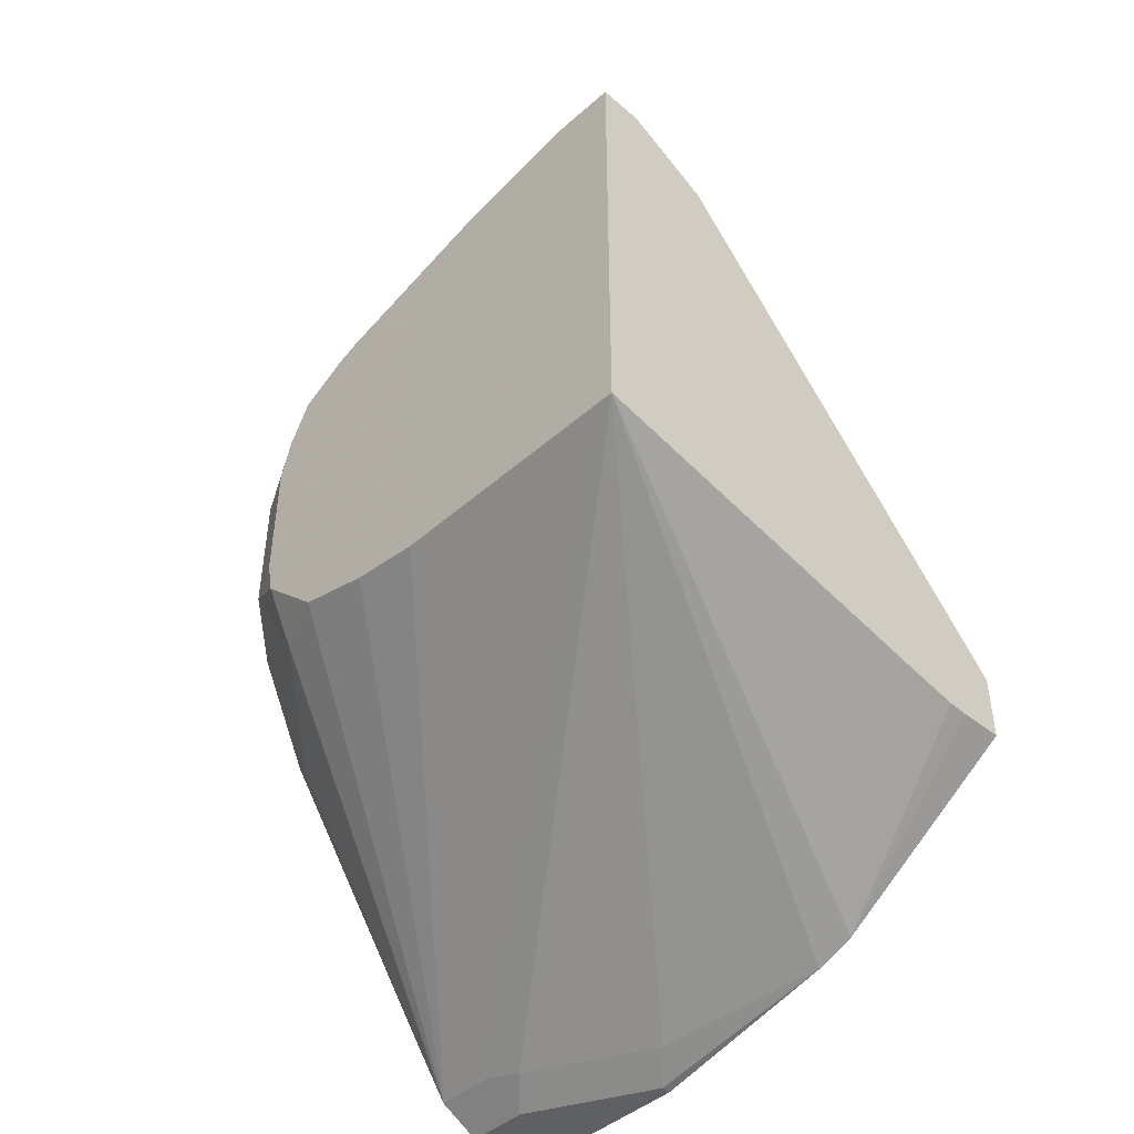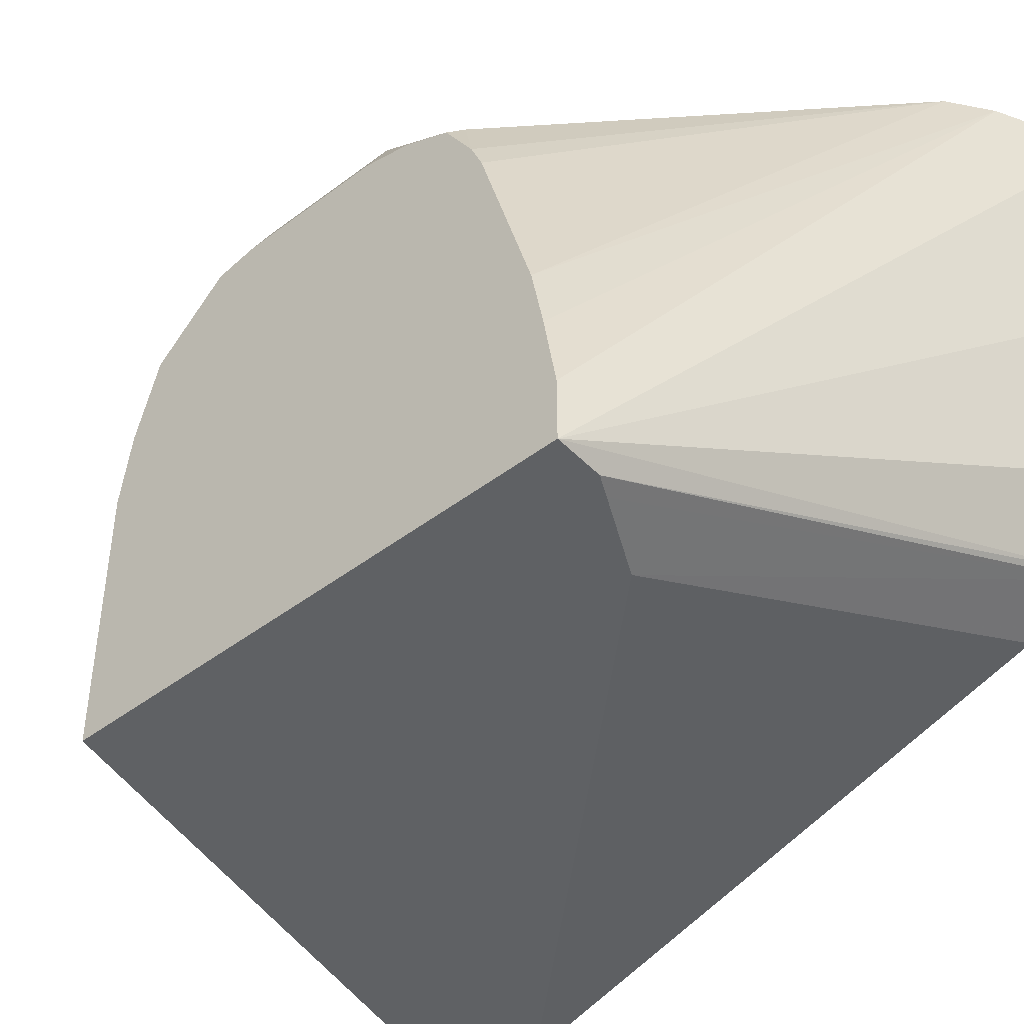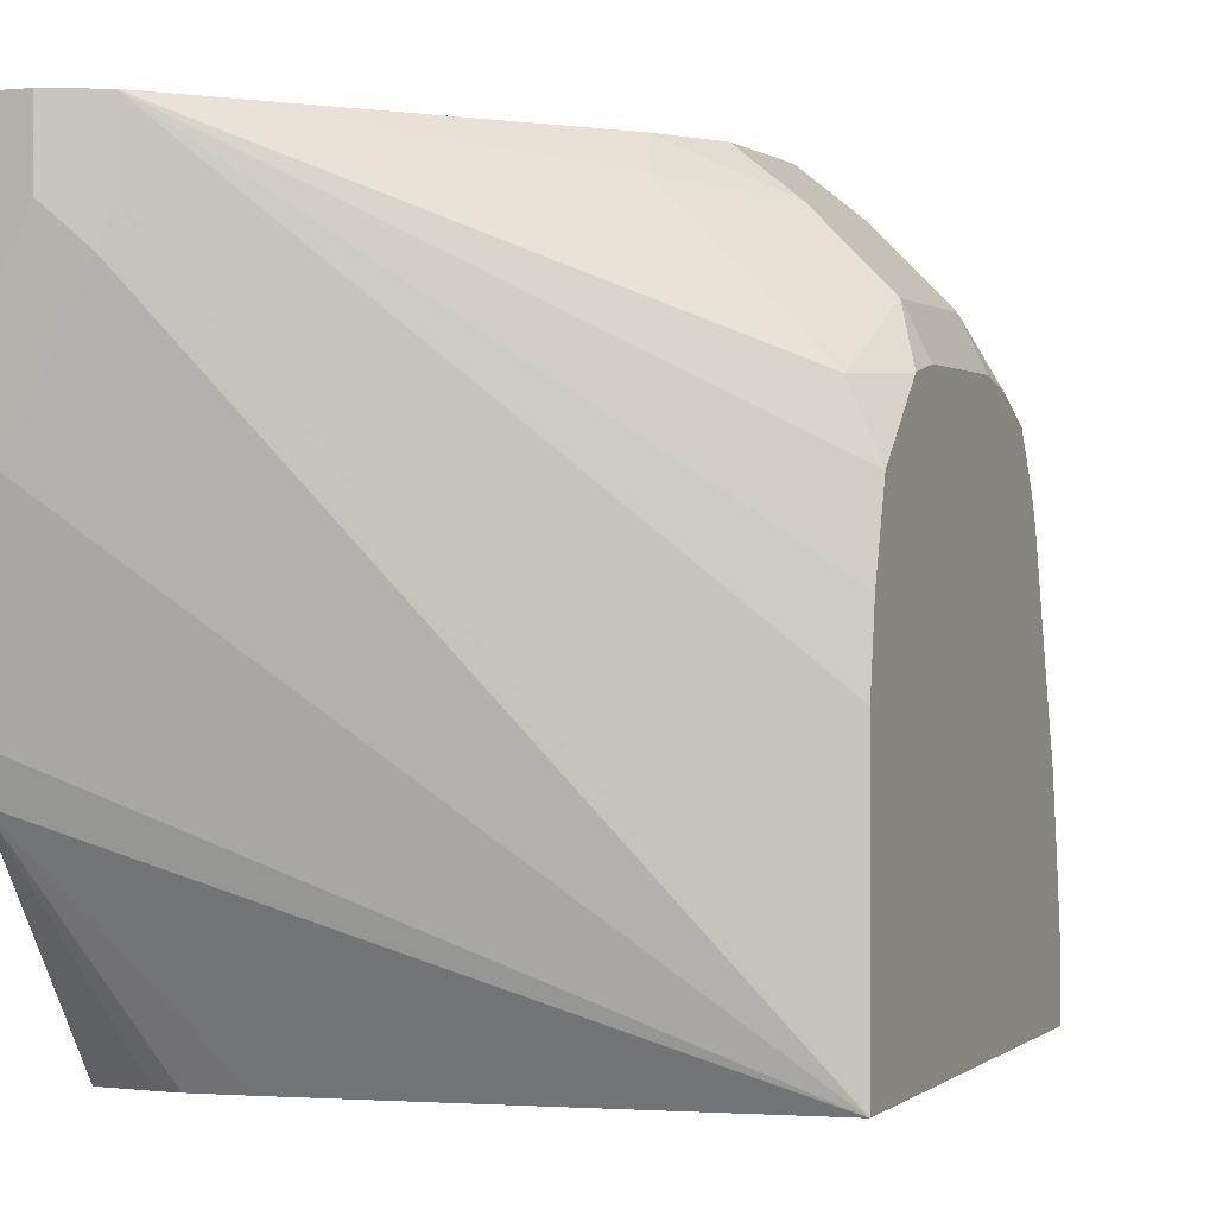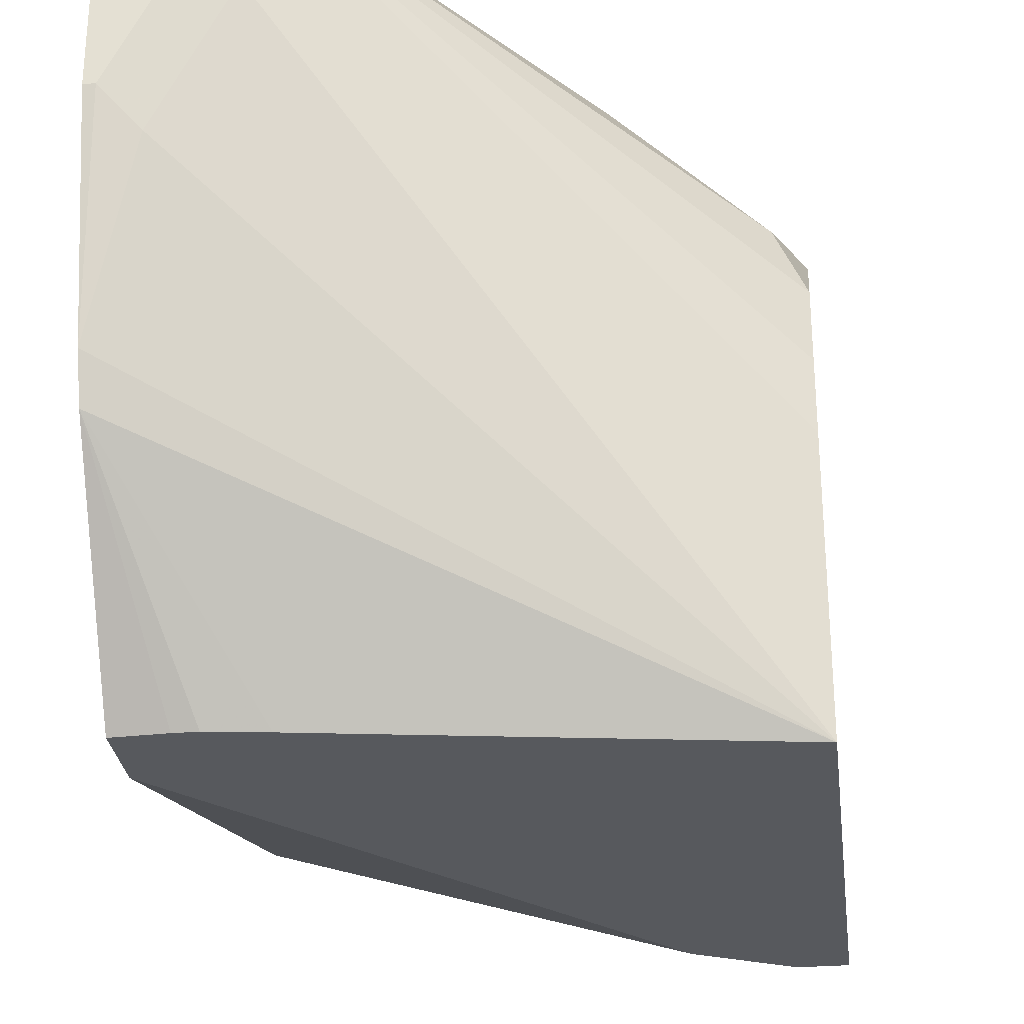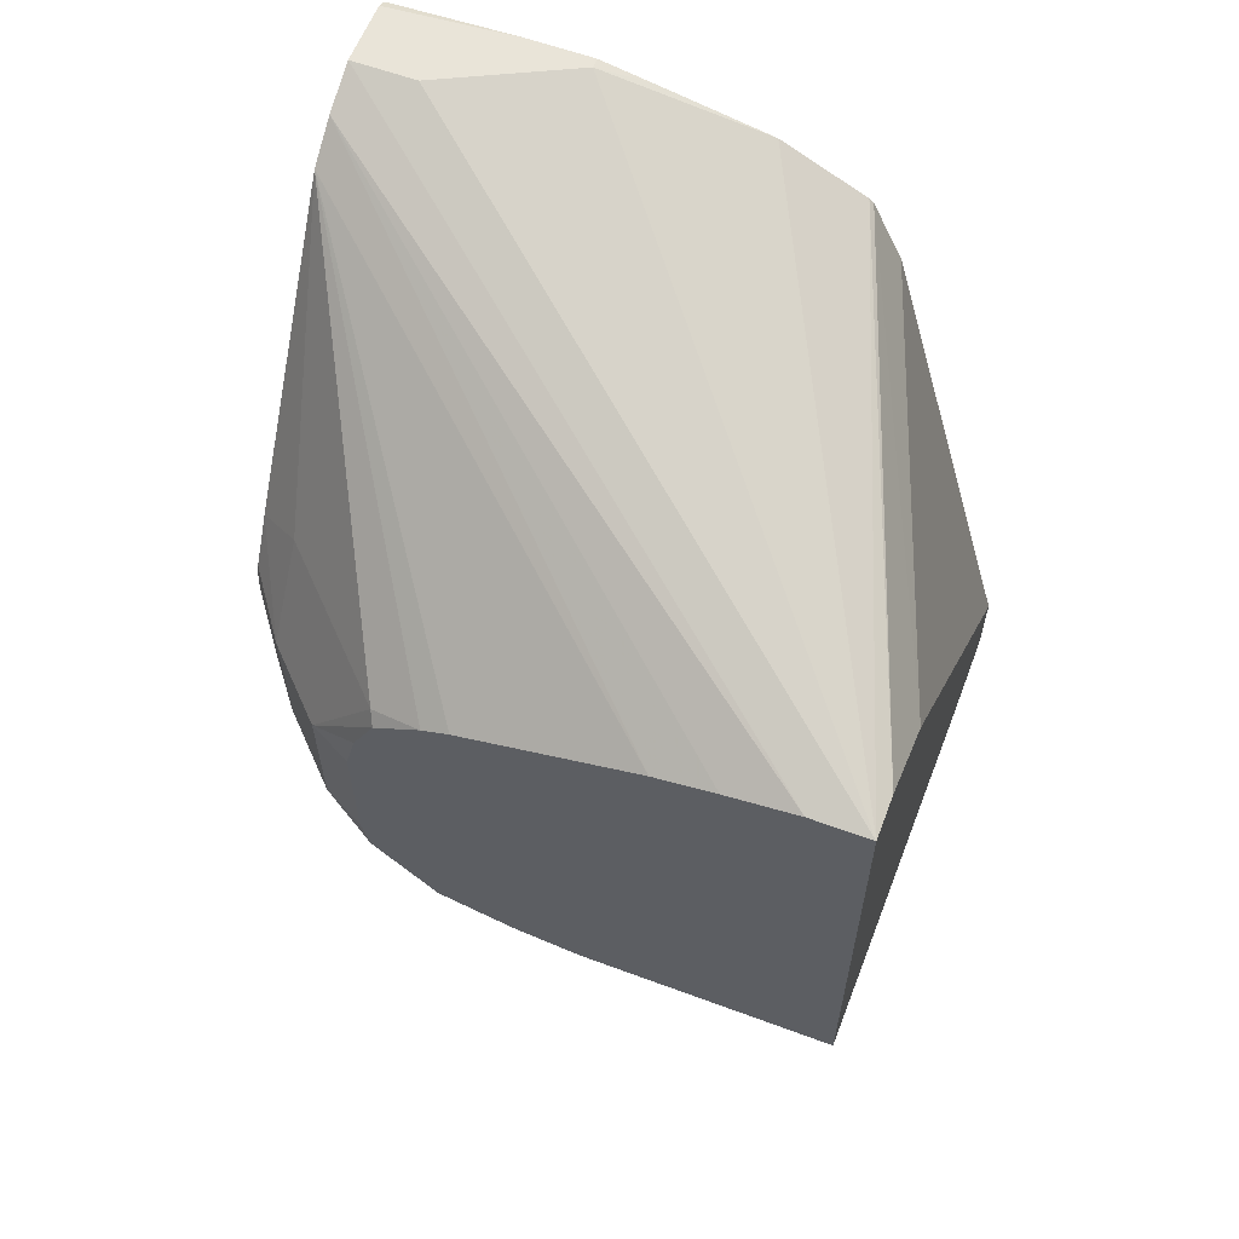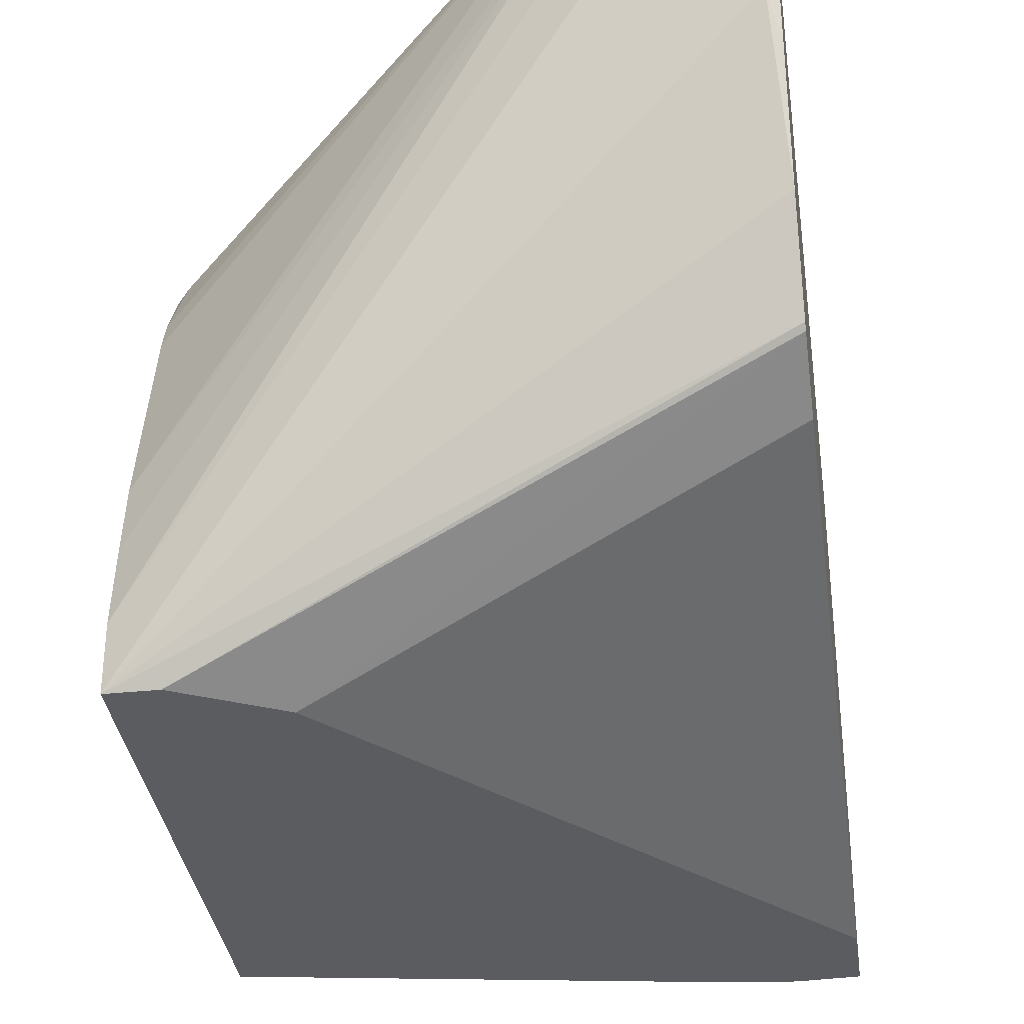
<metadata>
{"format":"obj","ext":"obj","renderer":"f3d","projection":"perspective","resolution":1024,"background":"white","views":[{"elev":-45.3,"azim":-44.7,"up":"+Z"},{"elev":-46.4,"azim":-49.1,"up":"+Y"},{"elev":0.6,"azim":-157.6,"up":"+Y"},{"elev":-29.1,"azim":-173.0,"up":"+Y"},{"elev":60.2,"azim":-69.2,"up":"+Z"},{"elev":-34.9,"azim":7.9,"up":"+Y"}]}
</metadata>
<code>
v 0.5281 -0.0003312 -0.1422
v 0.5078 -0.0003312 -0.1422
v 0.5298 -0.0003312 -0.1419
v 0.5313 -0.02033 -0.1422
v 0.5078 -0.02033 -0.1422
v 0.4977 -0.03047 -0.1371
v 0.4943 -0.0003312 -0.1354
v 0.5313 -0.0003312 -0.1415
v 0.5313 -0.0006351 -0.1416
v 0.5313 -0.06095 -0.1422
v 0.5281 -0.06095 -0.1422
v 0.518 -0.07111 -0.1371
v 0.4943 -0.02033 -0.1354
v 0.3724 -0.1943 -0.06094
v 0.4825 -0.0003312 -0.1194
v 0.3724 -0.1151 -0.06094
v 0.3724 -0.09333 -0.0579
v 0.3724 -0.06978 -0.05144
v 0.3809 -0.05079 -0.05078
v 0.4012 -0.03047 -0.05078
v 0.4215 -0.01017 -0.05078
v 0.5313 -0.0003312 0.1406
v 0.5313 -0.1219 -0.1282
v 0.5313 -0.1345 -0.1234
v 0.4944 -0.1943 -0.08123
v 0.3724 -0.1943 0.08123
v 0.4264 -0.0003312 -0.04095
v 0.3724 -0.04969 -0.03157
v 0.3792 -0.03387 -0.02029
v 0.3995 -0.01355 -0.02029
v 0.5281 -0.0003312 0.1422
v 0.5313 -0.04063 0.1422
v 0.5313 -0.1943 -0.08282
v 0.5166 -0.1943 -0.08354
v 0.5101 -0.1943 -0.08354
v 0.386 -0.1943 0.08123
v 0.5313 -0.1376 0.1187
v 0.5313 -0.125 0.125
v 0.5313 -0.1115 0.1318
v 0.5281 -0.06095 0.1422
v 0.5078 -0.02033 0.1422
v 0.3724 -0.1761 0.08123
v 0.4263 -0.0003312 -0.04061
v 0.3724 -0.04747 -0.02046
v 0.3724 -0.04743 -0.02027
v 0.3792 -0.03387 0.02029
v 0.4163 -0.0003312 -0.02029
v 0.3995 -0.01355 0.02029
v 0.5078 -0.0003312 0.1422
v 0.5313 -0.06095 0.1422
v 0.5313 -0.1943 -0.06094
v 0.3918 -0.1943 0.07831
v 0.5313 -0.139 0.1173
v 0.5313 -0.07669 0.139
v 0.3724 -0.1541 0.07783
v 0.4943 -0.0003312 0.1354
v 0.3724 -0.04743 2.784e-05
v 0.3724 -0.04747 0.02038
v 0.3724 -0.05083 0.03388
v 0.3724 -0.05757 0.04735
v 0.3758 -0.05588 0.05078
v 0.4163 -0.0003312 0.02029
v 0.4164 -0.01524 0.05078
v 0.4264 -0.0003312 0.04084
v 0.4178 -0.0003312 0.02639
v 0.5313 -0.1485 0.09841
v 0.413 -0.1943 0.0677
v 0.4054 -0.1943 0.07154
v 0.3724 -0.1355 0.07447
v 0.4826 -0.0003312 0.1268
v 0.3724 -0.1354 0.07444
v 0.3724 -0.07198 0.05584
v 0.3724 -0.08042 0.05921
f 24 35 25
f 26 39 40
f 24 34 35
f 26 36 37
f 26 37 38
f 26 38 39
f 26 40 41
f 29 44 45
f 26 49 42
f 27 30 43
f 28 44 29
f 29 45 57
f 24 33 34
f 29 57 46
f 26 41 49
f 22 31 32
f 14 45 44
f 20 30 21
f 29 46 48
f 14 60 59
f 14 59 58
f 14 58 57
f 14 57 45
f 14 44 28
f 21 30 27
f 14 28 18
f 14 17 16
f 15 21 27
f 18 28 19
f 19 28 29
f 19 29 30
f 19 30 20
f 14 18 17
f 29 48 30
f 53 67 66
f 30 48 62
f 48 65 62
f 51 66 67
f 52 68 53
f 53 68 67
f 14 72 60
f 55 56 69
f 48 64 65
f 56 70 71
f 60 72 61
f 61 72 70
f 61 70 63
f 63 70 64
f 70 72 73
f 70 73 71
f 56 71 69
f 30 47 43
f 48 63 64
f 46 61 63
f 30 62 47
f 31 49 41
f 31 41 40
f 31 40 50
f 31 50 32
f 36 52 53
f 46 63 48
f 36 53 37
f 42 49 56
f 42 56 55
f 46 57 58
f 46 58 59
f 46 59 60
f 46 60 61
f 39 54 40
f 14 73 72
f 40 54 50
f 14 69 71
f 1 11 5
f 1 5 2
f 2 5 6
f 2 6 7
f 3 8 9
f 3 9 4
f 1 10 11
f 4 9 8
f 4 22 32
f 4 32 50
f 4 50 54
f 4 54 39
f 4 39 38
f 4 38 37
f 4 8 22
f 4 37 53
f 1 4 10
f 1 8 3
f 14 71 73
f 1 2 7
f 1 7 15
f 1 15 27
f 1 27 43
f 1 43 47
f 1 3 4
f 1 47 62
f 1 64 70
f 1 70 56
f 1 56 49
f 1 49 31
f 1 31 22
f 1 22 8
f 1 62 65
f 4 53 66
f 1 65 64
f 4 51 33
f 12 23 14
f 14 23 24
f 14 24 25
f 14 25 35
f 14 35 34
f 14 34 33
f 14 33 51
f 14 51 67
f 14 67 68
f 14 52 36
f 14 36 26
f 14 26 42
f 14 42 55
f 4 66 51
f 14 55 69
f 11 23 12
f 10 23 11
f 14 68 52
f 7 20 21
f 7 21 15
f 4 33 24
f 4 23 10
f 5 11 12
f 4 24 23
f 6 13 7
f 6 12 14
f 6 14 13
f 5 12 6
f 7 13 14
f 7 14 16
f 7 16 17
f 7 17 18
f 7 19 20
f 7 18 19

</code>
